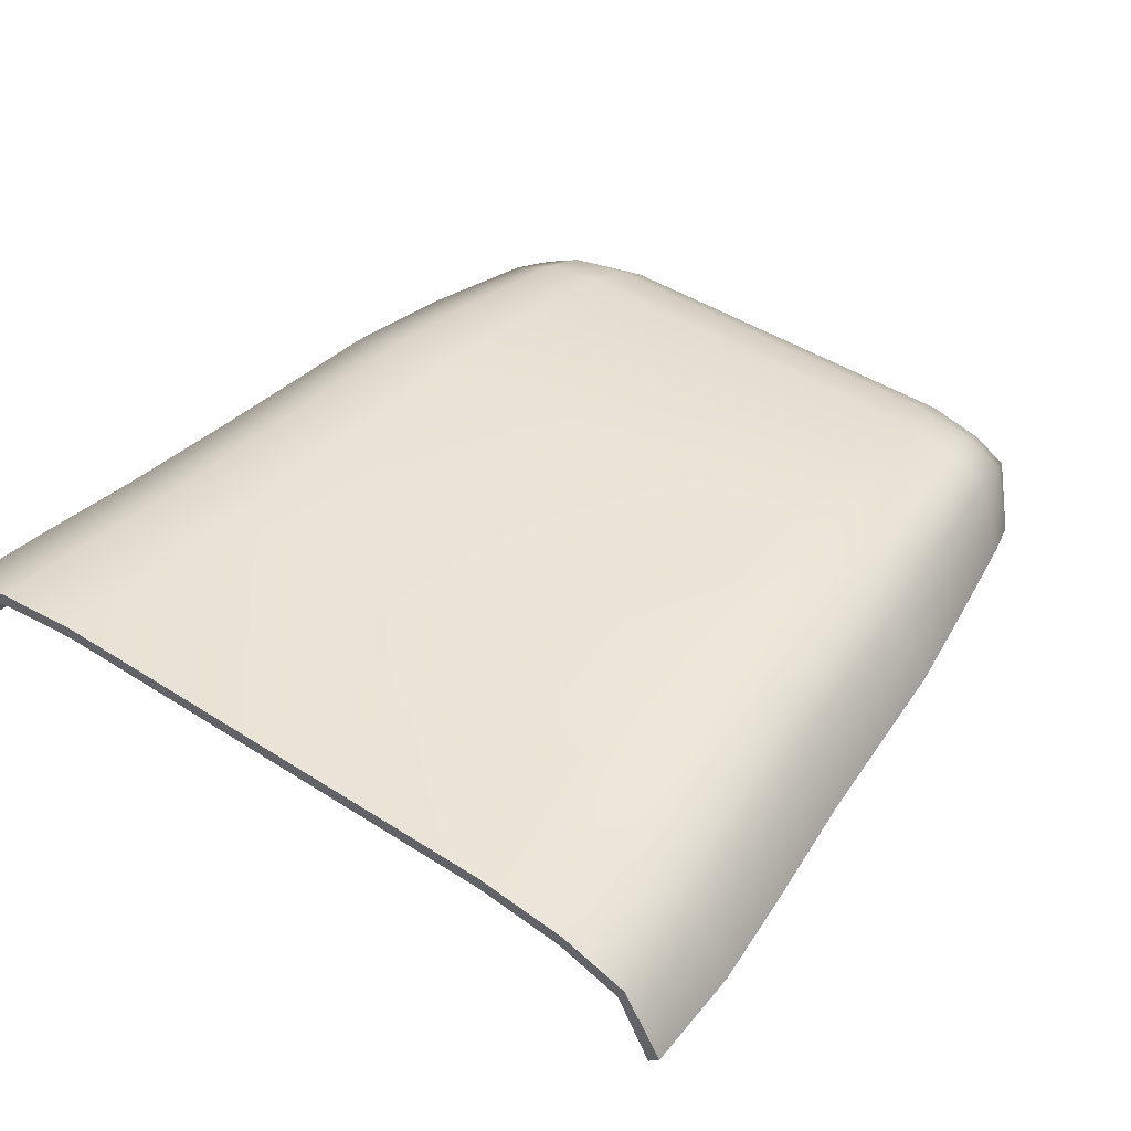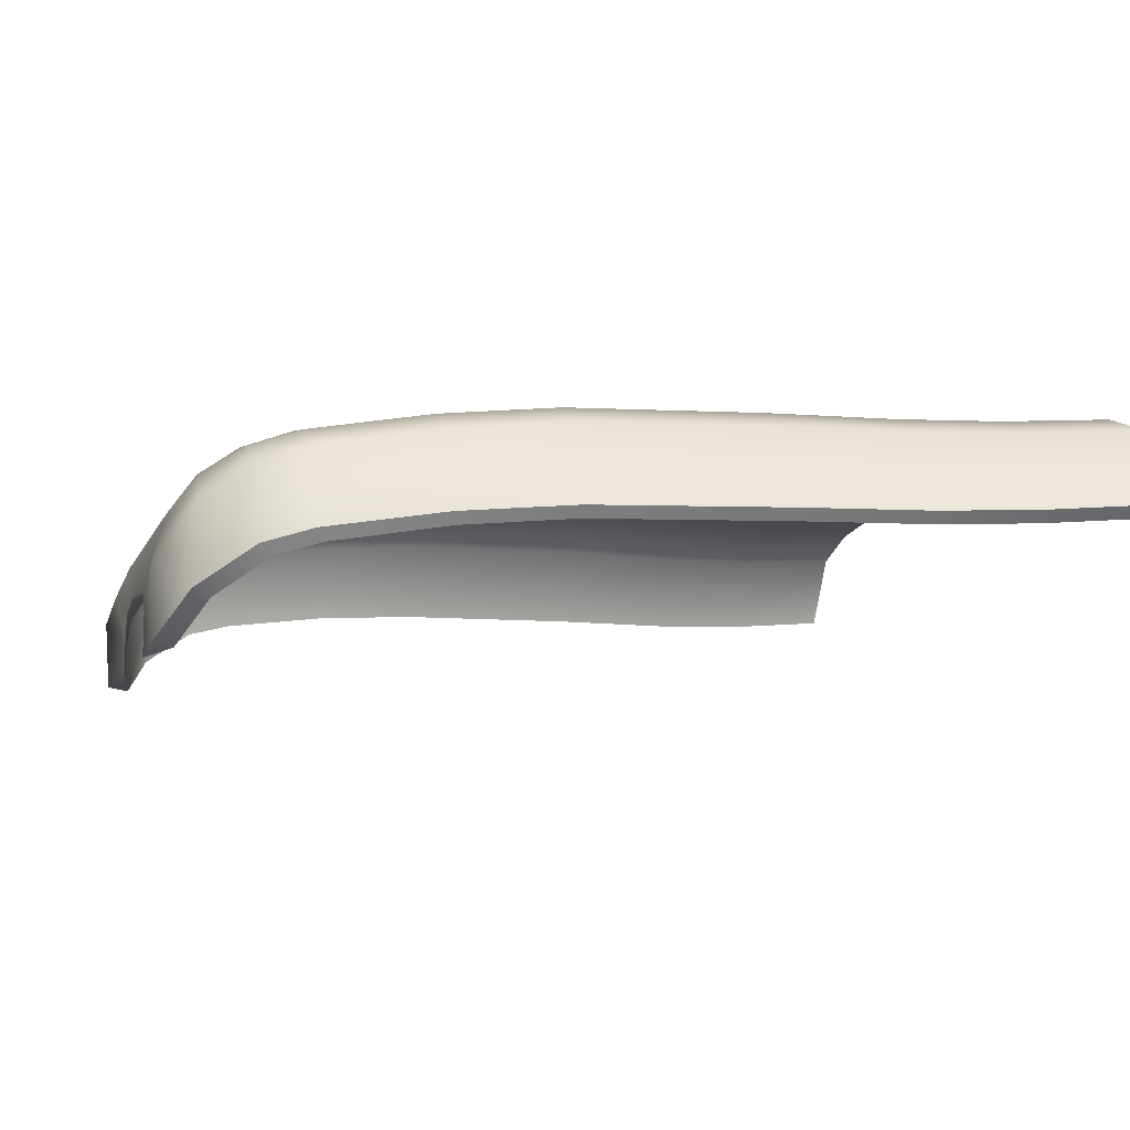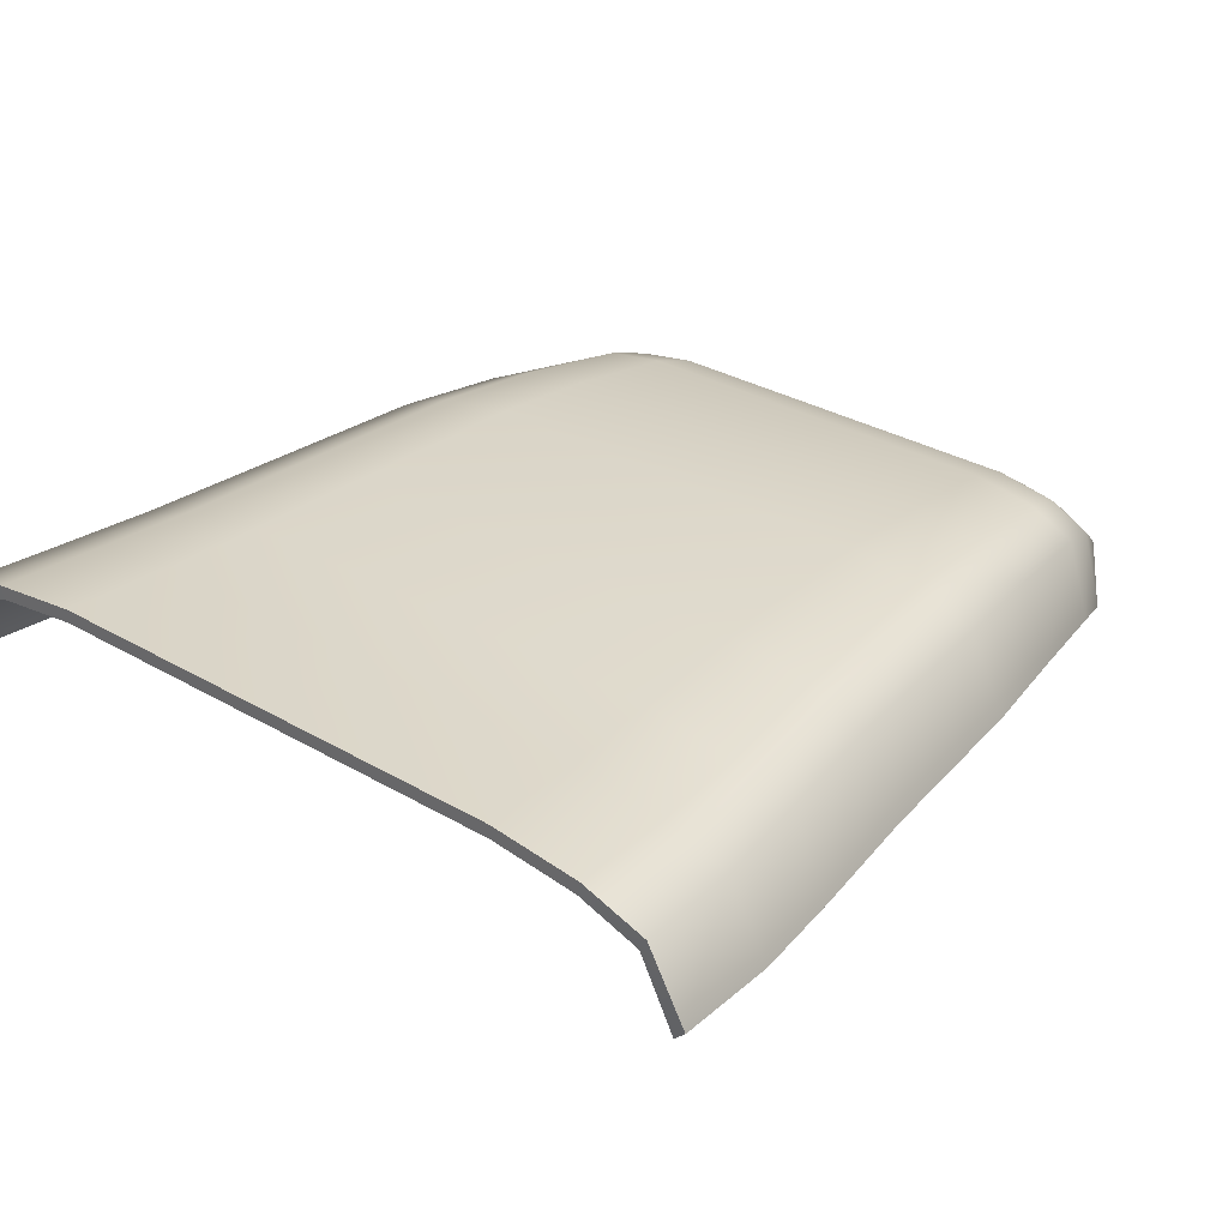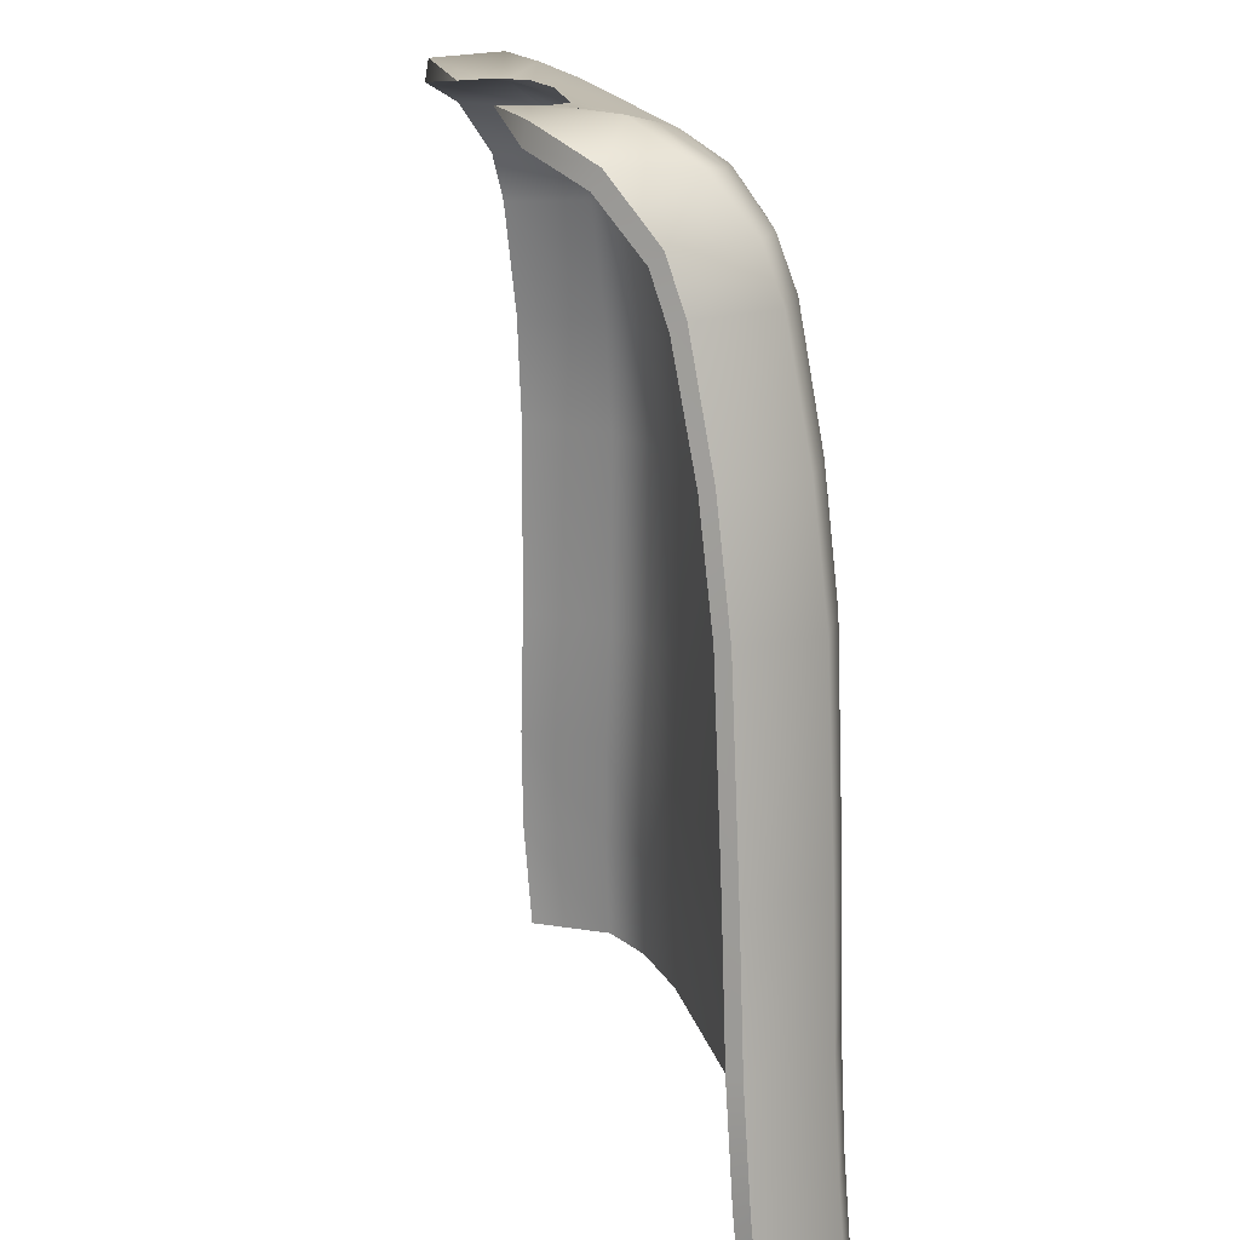
<metadata>
{"format":"obj","ext":"obj","renderer":"f3d","projection":"perspective","resolution":1024,"background":"white","views":[{"elev":44.2,"azim":37.1,"up":"+Z"},{"elev":-8.2,"azim":-105.5,"up":"+Z"},{"elev":31.8,"azim":39.5,"up":"+Z"},{"elev":16.4,"azim":-102.4,"up":"+Y"}]}
</metadata>
<code>
g Cloak
v -0.07568 0.3145 0.1092
v -0.02972 0.3128 0.1092
v -0.03017 0.3128 0.1098
v -0.07483 0.3078 0.1079
v -0.09571 0.3054 0.123
v -0.09415 0.2996 0.1206
v -0.1062 0.2873 0.1355
v -0.1041 0.2831 0.1323
v -0.1109 0.2713 0.14
v -0.1085 0.268 0.1364
v -0.1189 0.233 0.1452
v -0.1163 0.2314 0.1416
v -0.1228 0.1958 0.144
v -0.1258 0.1958 0.1477
v -0.1324 0.1314 0.1486
v -0.1293 0.1314 0.145
v -0.1379 0.08916 0.1487
v -0.1345 0.08916 0.1451
v -0.1421 0.05547 0.1498
v -0.1385 0.05547 0.1462
v -0.1399 0.0189 0.1492
v -0.1437 0.0189 0.1528
v -0.02711 0.3128 0.1304
v -0.07391 0.3131 0.1409
v -0.03147 0.3128 0.1242
v -0.06044 0.3094 0.1505
v 0.008217 0.3128 0.1331
v -0.08266 0.3027 0.1561
v -0.09343 0.3041 0.148
v -0.07978 0.3156 0.1323
v 0.008197 0.3094 0.1505
v -0.06517 0.3011 0.1621
v 0.06167 0.3094 0.1505
v 0.02833 0.3128 0.1304
v 0.07513 0.3131 0.1409
v 0.03269 0.3128 0.1246
v -0.0992 0.2876 0.1608
v -0.1062 0.2873 0.1355
v -0.09571 0.3054 0.123
v -0.1109 0.2713 0.14
v -0.08505 0.2876 0.1681
v -0.1023 0.2718 0.166
v -0.1189 0.233 0.1452
v -0.1088 0.2322 0.1717
v -0.1258 0.1958 0.1477
v -0.08687 0.2718 0.1736
v -0.0648 0.2881 0.1712
v -0.1143 0.1937 0.1748
v -0.1324 0.1314 0.1486
v -0.09142 0.2322 0.1796
v -0.1201 0.1293 0.1758
v -0.1379 0.08916 0.1487
v 0.008136 0.3011 0.1621
v -0.06537 0.2718 0.1771
v -0.09512 0.1937 0.183
v -0.1256 0.08711 0.1754
v -0.1421 0.05547 0.1498
v 0.0664 0.3011 0.1621
v 0.008001 0.2881 0.1712
v -0.0677 0.2322 0.1833
v -0.09963 0.1293 0.1839
v -0.1302 0.05342 0.1759
v -0.1437 0.0189 0.1528
v -0.1327 0.01685 0.1783
v -0.06946 0.1937 0.1867
v 0.006342 0.2322 0.1833
v -0.1043 0.08711 0.1833
v -0.1085 0.05342 0.1836
v -0.1113 0.01685 0.1857
v -0.07225 0.1293 0.1877
v -0.0755 0.08711 0.187
v -0.0786 0.05342 0.1873
v -0.08095 0.01685 0.1893
v -0.0006738 0.05342 0.1873
v 0.001049 0.01685 0.1893
v 0.001643 0.08711 0.187
v 0.0038 0.1293 0.1877
v 0.08033 0.05342 0.1873
v 0.08277 0.01685 0.1893
v 0.07711 0.08711 0.187
v 0.1102 0.05342 0.1836
v 0.1131 0.01685 0.1857
v 0.07374 0.1293 0.1877
v 0.005344 0.1937 0.1867
v 0.1059 0.08711 0.1833
v 0.1319 0.05342 0.1759
v 0.1345 0.01685 0.1783
v 0.1455 0.0189 0.1528
v 0.1438 0.05547 0.1498
v 0.1272 0.08711 0.1754
v 0.1395 0.08916 0.1487
v 0.07086 0.1937 0.1867
v 0.1011 0.1293 0.1839
v 0.1216 0.1293 0.1758
v 0.1339 0.1314 0.1486
v 0.09652 0.1937 0.183
v 0.1157 0.1937 0.1748
v 0.1272 0.1958 0.1477
v 0.1203 0.233 0.1452
v 0.06904 0.2322 0.1833
v 0.09276 0.2322 0.1796
v 0.1102 0.2322 0.1717
v 0.06663 0.2718 0.1771
v 0.1036 0.2718 0.166
v 0.1121 0.2713 0.14
v 0.08813 0.2718 0.1736
v 0.1004 0.2876 0.1608
v 0.1075 0.2873 0.1355
v 0.08628 0.2876 0.1681
v 0.09466 0.3041 0.148
v 0.09694 0.3054 0.123
v 0.08388 0.3027 0.1561
v 0.06603 0.2881 0.1712
v 0.00767 0.2718 0.1771
v 0.081 0.3156 0.1323
v -0.03138 0.3128 0.1234
v -0.0321 0.3128 0.1184
v -0.03191 0.3128 0.1177
v -0.03147 0.3128 0.1242
v -0.02711 0.3128 0.1296
v -0.02711 0.3128 0.1304
v 0.008217 0.3128 0.1323
v 0.008217 0.3128 0.1331
v 0.02833 0.3128 0.1304
v 0.02833 0.3128 0.1296
v 0.03269 0.3128 0.1246
v 0.0326 0.3128 0.1238
v 0.03391 0.3128 0.1178
v 0.03372 0.3128 0.1171
v -0.03147 0.3128 0.1242
v -0.07391 0.3131 0.1409
v -0.07978 0.3156 0.1323
v -0.0321 0.3128 0.1184
v -0.07568 0.3145 0.1092
v -0.03017 0.3128 0.1098
v -0.09571 0.3054 0.123
v -0.09343 0.3041 0.148
v -0.09253 0.2983 0.1452
v -0.07483 0.3078 0.1079
v -0.09415 0.2996 0.1206
v -0.07928 0.3089 0.1308
v -0.02972 0.3128 0.1092
v -0.03191 0.3128 0.1177
v -0.03191 0.3128 0.1177
v -0.0321 0.3128 0.1184
v -0.03017 0.3128 0.1098
v -0.02972 0.3128 0.1092
v -0.1327 0.01685 0.1783
v -0.1399 0.0189 0.1492
v -0.1437 0.0189 0.1528
v -0.1304 0.01685 0.1741
v -0.1113 0.01685 0.1857
v -0.1102 0.01685 0.1812
v -0.08095 0.01685 0.1893
v -0.08095 0.01685 0.1847
v 0.001049 0.01685 0.1893
v 0.001049 0.01685 0.1847
v 0.08277 0.01685 0.1847
v 0.08277 0.01685 0.1893
v 0.112 0.01685 0.1812
v 0.1131 0.01685 0.1857
v 0.1322 0.01685 0.1741
v 0.1345 0.01685 0.1783
v 0.1418 0.0189 0.1492
v 0.1455 0.0189 0.1528
v 0.07691 0.3145 0.1092
v 0.0314 0.3128 0.1098
v 0.03095 0.3128 0.1092
v 0.07606 0.3078 0.1079
v 0.09694 0.3054 0.123
v 0.09538 0.2996 0.1206
v 0.1075 0.2873 0.1355
v 0.1054 0.2831 0.1323
v 0.1121 0.2713 0.14
v 0.1098 0.268 0.1364
v 0.1203 0.233 0.1452
v 0.1177 0.2314 0.1416
v 0.1272 0.1958 0.1477
v 0.1242 0.1958 0.144
v 0.1339 0.1314 0.1486
v 0.1308 0.1314 0.145
v 0.1395 0.08916 0.1487
v 0.1361 0.08916 0.1451
v 0.1438 0.05547 0.1498
v 0.1402 0.05547 0.1462
v 0.1455 0.0189 0.1528
v 0.1418 0.0189 0.1492
v 0.03269 0.3128 0.1246
v 0.081 0.3156 0.1323
v 0.07513 0.3131 0.1409
v 0.03391 0.3128 0.1178
v 0.07691 0.3145 0.1092
v 0.0314 0.3128 0.1098
v 0.09694 0.3054 0.123
v 0.09466 0.3041 0.148
v 0.09376 0.2983 0.1452
v 0.09538 0.2996 0.1206
v 0.07606 0.3078 0.1079
v 0.08051 0.3089 0.1308
v 0.03095 0.3128 0.1092
v 0.03372 0.3128 0.1171
v 0.03372 0.3128 0.1171
v 0.03095 0.3128 0.1092
v 0.0314 0.3128 0.1098
v 0.03391 0.3128 0.1178
v 0.1322 0.01685 0.1741
v 0.1418 0.0189 0.1492
v 0.1402 0.05547 0.1462
v 0.1297 0.05342 0.1717
v 0.112 0.01685 0.1812
v 0.1361 0.08916 0.1451
v 0.1092 0.05342 0.1792
v 0.08277 0.01685 0.1847
v 0.1251 0.08711 0.1712
v 0.1308 0.1314 0.145
v 0.1197 0.1293 0.1716
v 0.1242 0.1958 0.144
v 0.105 0.08711 0.1789
v 0.08033 0.05342 0.1827
v 0.1139 0.1937 0.1706
v 0.1177 0.2314 0.1416
v 0.1002 0.1293 0.1795
v 0.1086 0.2306 0.1675
v 0.1098 0.268 0.1364
v -0.0006738 0.05342 0.1827
v 0.001049 0.01685 0.1847
v 0.07711 0.08711 0.1825
v 0.09565 0.1937 0.1785
v 0.1022 0.2685 0.1617
v 0.1054 0.2831 0.1323
v 0.001643 0.08711 0.1825
v -0.0786 0.05342 0.1827
v -0.08095 0.01685 0.1847
v 0.07374 0.1293 0.1831
v 0.09209 0.2306 0.1751
v 0.09921 0.2835 0.157
v 0.09538 0.2996 0.1206
v 0.09376 0.2983 0.1452
v 0.0038 0.1293 0.1831
v 0.07084 0.1937 0.1821
v 0.08759 0.2685 0.1691
v 0.08576 0.2835 0.1641
v 0.06913 0.2306 0.1787
v 0.005353 0.1937 0.1821
v -0.0755 0.08711 0.1825
v 0.08351 0.297 0.1532
v 0.08051 0.3089 0.1308
v 0.06677 0.2685 0.1726
v 0.006295 0.2306 0.1787
v 0.007594 0.2685 0.1726
v 0.06613 0.2839 0.1672
v 0.07493 0.3064 0.1394
v 0.03372 0.3128 0.1171
v 0.0326 0.3128 0.1238
v 0.06648 0.2953 0.1591
v 0.06171 0.3027 0.1489
v 0.02833 0.3128 0.1296
v 0.008217 0.3128 0.1323
v 0.00795 0.2839 0.1672
v -0.06779 0.2306 0.1787
v 0.008095 0.2953 0.1591
v 0.008167 0.3027 0.1489
v -0.06551 0.2685 0.1726
v -0.06049 0.3027 0.1489
v -0.02711 0.3128 0.1296
v -0.03138 0.3128 0.1234
v -0.06488 0.2839 0.1672
v -0.06525 0.2953 0.1591
v -0.07371 0.3064 0.1394
v -0.03191 0.3128 0.1177
v -0.07928 0.3089 0.1308
v -0.08228 0.297 0.1532
v -0.09253 0.2983 0.1452
v -0.08452 0.2835 0.1641
v -0.08632 0.2685 0.1691
v -0.09797 0.2835 0.157
v -0.09415 0.2996 0.1206
v -0.1041 0.2831 0.1323
v -0.1009 0.2685 0.1617
v -0.1085 0.268 0.1364
v -0.09075 0.2306 0.1751
v -0.1073 0.2306 0.1675
v -0.1163 0.2314 0.1416
v -0.06945 0.1937 0.1821
v -0.09425 0.1937 0.1785
v -0.1125 0.1937 0.1706
v -0.1228 0.1958 0.144
v -0.07225 0.1293 0.1831
v -0.09873 0.1293 0.1795
v -0.1182 0.1293 0.1716
v -0.1293 0.1314 0.145
v -0.1033 0.08711 0.1789
v -0.1235 0.08711 0.1712
v -0.1345 0.08916 0.1451
v -0.1075 0.05342 0.1792
v -0.1102 0.01685 0.1812
v -0.1279 0.05342 0.1717
v -0.1385 0.05547 0.1462
v -0.1304 0.01685 0.1741
v -0.1399 0.0189 0.1492
g Cloak_0
f 3 2 1
f 2 4 1
f 1 4 5
f 4 6 5
f 5 6 7
f 6 8 7
f 7 8 9
f 8 10 9
f 11 9 10
f 12 11 10
f 12 13 11
f 13 14 11
f 15 14 13
f 16 15 13
f 17 15 16
f 18 17 16
f 19 17 18
f 20 19 18
f 20 21 19
f 21 22 19
f 25 24 23
f 24 26 23
f 27 23 26
f 24 28 26
f 29 28 24
f 30 29 24
f 31 27 26
f 28 32 26
f 31 26 32
f 27 31 33
f 34 27 33
f 33 35 34
f 35 36 34
f 29 37 28
f 38 37 29
f 39 38 29
f 38 40 37
f 37 41 28
f 28 41 32
f 40 42 37
f 37 42 41
f 40 43 42
f 43 44 42
f 43 45 44
f 42 46 41
f 42 44 46
f 41 47 32
f 41 46 47
f 45 48 44
f 45 49 48
f 44 50 46
f 44 48 50
f 49 51 48
f 49 52 51
f 53 32 47
f 53 31 32
f 46 54 47
f 46 50 54
f 48 55 50
f 48 51 55
f 52 56 51
f 52 57 56
f 31 53 58
f 33 31 58
f 59 53 47
f 59 47 54
f 50 60 54
f 50 55 60
f 51 61 55
f 51 56 61
f 57 62 56
f 57 63 62
f 63 64 62
f 55 65 60
f 55 61 65
f 60 66 54
f 60 65 66
f 56 67 61
f 56 62 67
f 62 64 68
f 62 68 67
f 64 69 68
f 61 67 70
f 61 70 65
f 67 68 71
f 67 71 70
f 68 69 72
f 68 72 71
f 69 73 72
f 72 73 74
f 72 74 71
f 73 75 74
f 71 76 70
f 74 76 71
f 70 77 65
f 76 77 70
f 74 75 78
f 75 79 78
f 76 74 80
f 74 78 80
f 78 79 81
f 78 81 80
f 79 82 81
f 76 80 83
f 77 76 83
f 77 84 65
f 65 84 66
f 81 85 80
f 80 85 83
f 81 82 86
f 81 86 85
f 82 87 86
f 87 88 86
f 88 89 86
f 86 89 90
f 86 90 85
f 89 91 90
f 77 83 92
f 84 77 92
f 85 93 83
f 85 90 93
f 83 93 92
f 90 91 94
f 90 94 93
f 91 95 94
f 93 94 96
f 93 96 92
f 94 95 97
f 94 97 96
f 95 98 97
f 97 98 99
f 84 92 100
f 66 84 100
f 92 96 101
f 100 92 101
f 96 97 102
f 102 97 99
f 101 96 102
f 66 100 103
f 100 101 103
f 102 99 104
f 99 105 104
f 101 102 106
f 101 106 103
f 102 104 106
f 104 105 107
f 105 108 107
f 106 104 109
f 104 107 109
f 107 108 110
f 108 111 110
f 107 110 112
f 109 107 112
f 106 109 113
f 103 106 113
f 114 66 103
f 66 114 54
f 114 59 54
f 59 114 103
f 113 59 103
f 53 59 113
f 58 53 113
f 113 109 58
f 109 112 58
f 58 112 33
f 112 35 33
f 112 110 35
f 110 115 35
f 118 117 116
f 117 119 116
f 116 119 120
f 119 121 120
f 122 120 121
f 123 122 121
f 122 123 124
f 125 122 124
f 124 126 125
f 126 127 125
f 126 128 127
f 128 129 127
f 132 131 130
f 133 132 130
f 134 132 133
f 135 134 133
f 134 136 132
f 136 137 132
f 140 139 138
f 139 141 138
f 139 142 141
f 142 143 141
f 146 145 144
f 147 146 144
f 150 149 148
f 149 151 148
f 148 151 152
f 151 153 152
f 152 153 154
f 153 155 154
f 154 155 156
f 155 157 156
f 157 158 156
f 158 159 156
f 158 160 159
f 160 161 159
f 160 162 161
f 162 163 161
f 162 164 163
f 164 165 163
f 168 167 166
f 169 168 166
f 169 166 170
f 171 169 170
f 171 170 172
f 173 171 172
f 173 172 174
f 175 173 174
f 174 176 175
f 176 177 175
f 176 178 177
f 178 179 177
f 178 180 179
f 180 181 179
f 180 182 181
f 182 183 181
f 182 184 183
f 184 185 183
f 184 186 185
f 186 187 185
f 190 189 188
f 189 191 188
f 189 192 191
f 192 193 191
f 194 192 189
f 195 194 189
f 198 197 196
f 199 198 196
f 200 198 199
f 201 200 199
f 204 203 202
f 205 204 202
f 208 207 206
f 209 208 206
f 209 206 210
f 211 208 209
f 212 209 210
f 212 210 213
f 214 211 209
f 214 209 212
f 215 211 214
f 216 215 214
f 217 215 216
f 218 214 212
f 216 214 218
f 219 212 213
f 218 212 219
f 220 217 216
f 221 217 220
f 222 216 218
f 220 216 222
f 223 221 220
f 224 221 223
f 219 213 225
f 213 226 225
f 227 218 219
f 222 218 227
f 228 220 222
f 223 220 228
f 229 224 223
f 230 224 229
f 219 225 231
f 227 219 231
f 225 226 232
f 225 232 231
f 226 233 232
f 234 222 227
f 228 222 234
f 235 223 228
f 229 223 235
f 236 230 229
f 237 230 236
f 238 237 236
f 227 231 239
f 234 227 239
f 240 228 234
f 235 228 240
f 236 229 241
f 241 229 235
f 238 236 242
f 242 236 241
f 241 235 243
f 243 235 240
f 240 234 244
f 234 239 244
f 231 245 239
f 232 245 231
f 246 238 242
f 247 238 246
f 242 241 248
f 248 241 243
f 243 240 249
f 240 244 249
f 243 249 250
f 248 243 250
f 251 242 248
f 246 242 251
f 252 247 246
f 253 247 252
f 254 253 252
f 252 246 255
f 255 246 251
f 254 252 256
f 256 252 255
f 257 254 256
f 258 257 256
f 259 251 248
f 250 259 248
f 249 260 250
f 249 244 260
f 261 255 251
f 259 261 251
f 262 256 255
f 262 258 256
f 261 262 255
f 259 250 263
f 260 263 250
f 258 262 264
f 265 258 264
f 266 265 264
f 261 259 267
f 267 259 263
f 262 261 268
f 264 262 268
f 268 261 267
f 269 266 264
f 269 264 268
f 270 266 269
f 271 270 269
f 272 269 268
f 271 269 272
f 272 268 267
f 273 271 272
f 274 272 267
f 274 267 263
f 273 272 274
f 275 274 263
f 275 263 260
f 276 273 274
f 276 274 275
f 277 273 276
f 278 277 276
f 278 276 279
f 279 276 275
f 280 278 279
f 281 275 260
f 279 275 281
f 280 279 282
f 282 279 281
f 283 280 282
f 281 260 284
f 244 284 260
f 282 281 285
f 285 281 284
f 283 282 286
f 286 282 285
f 287 283 286
f 288 284 244
f 285 284 288
f 239 288 244
f 245 288 239
f 289 285 288
f 286 285 289
f 289 288 245
f 287 286 290
f 290 286 289
f 291 287 290
f 292 289 245
f 290 289 292
f 292 245 232
f 291 290 293
f 293 290 292
f 294 291 293
f 295 292 232
f 293 292 295
f 295 232 233
f 296 295 233
f 294 293 297
f 297 293 295
f 297 295 296
f 298 294 297
f 299 297 296
f 298 297 299
f 300 298 299

</code>
